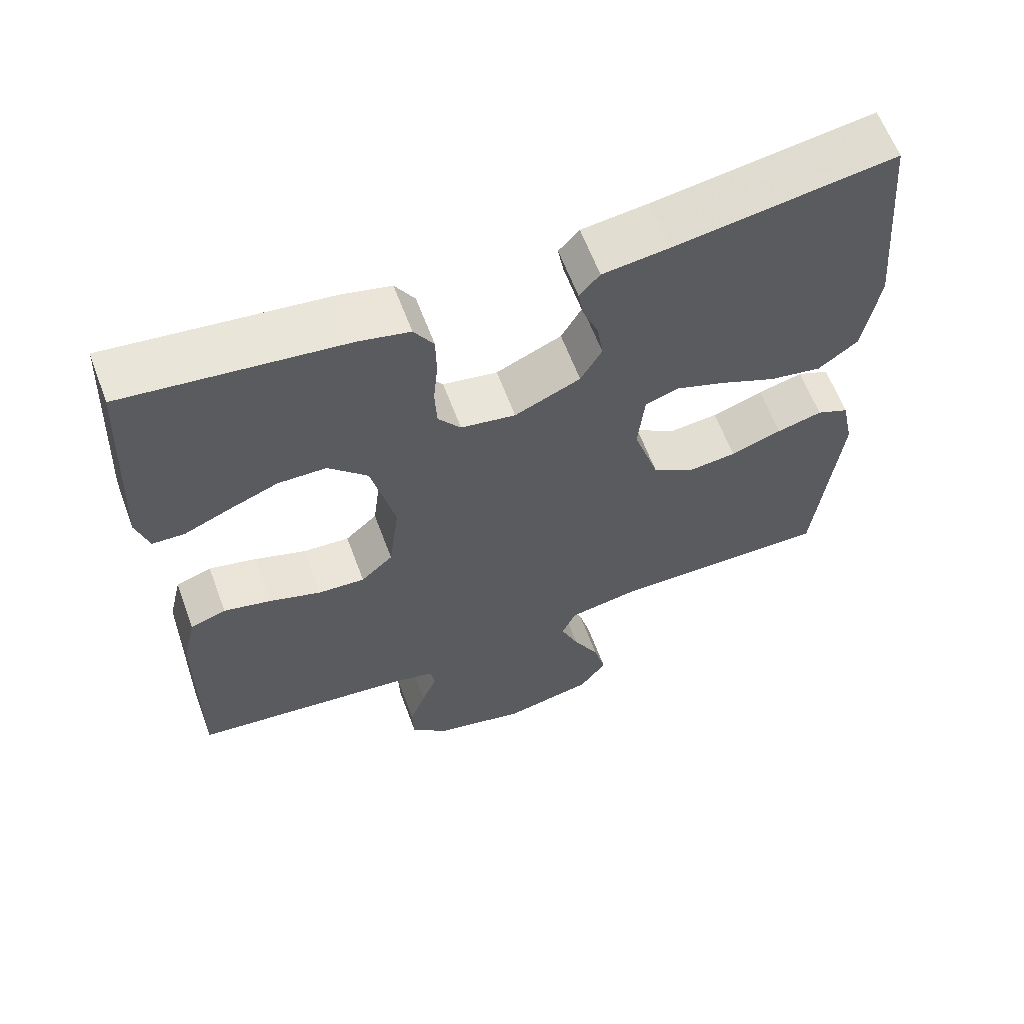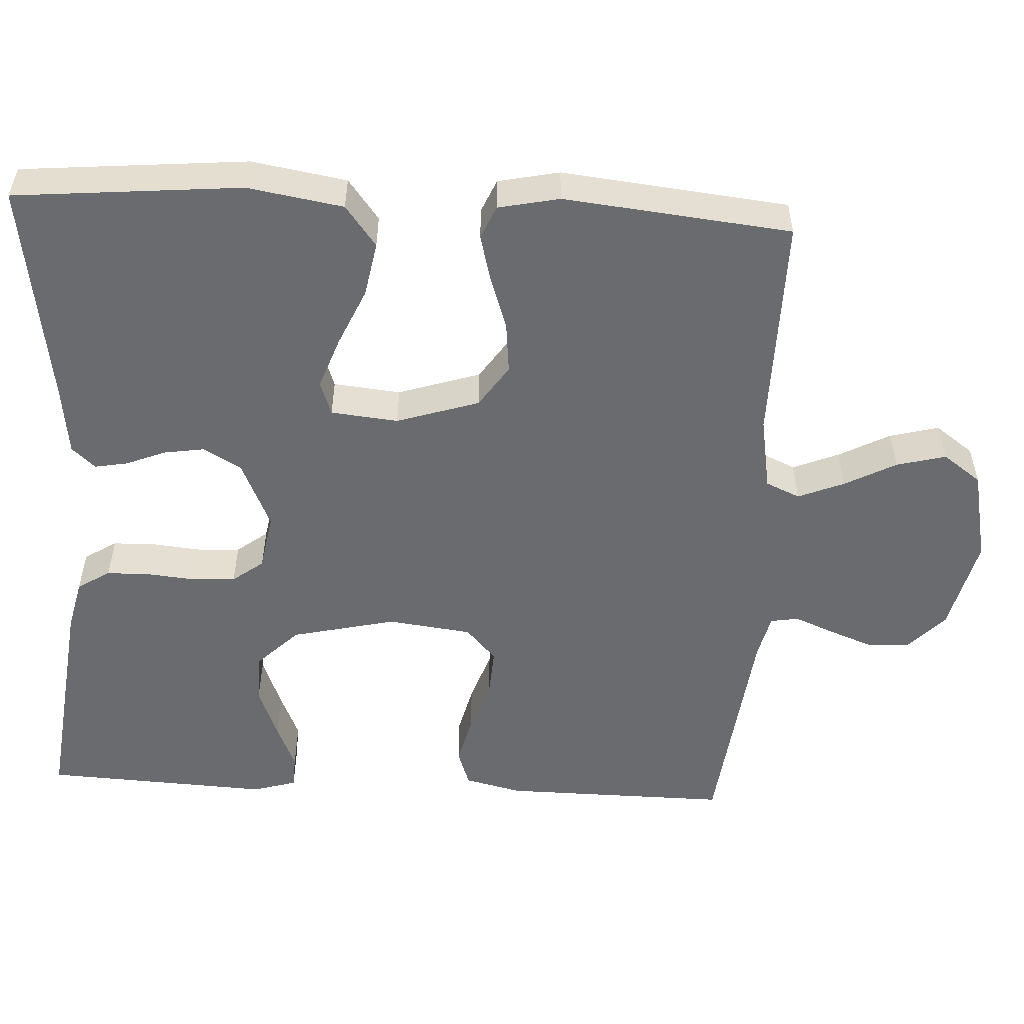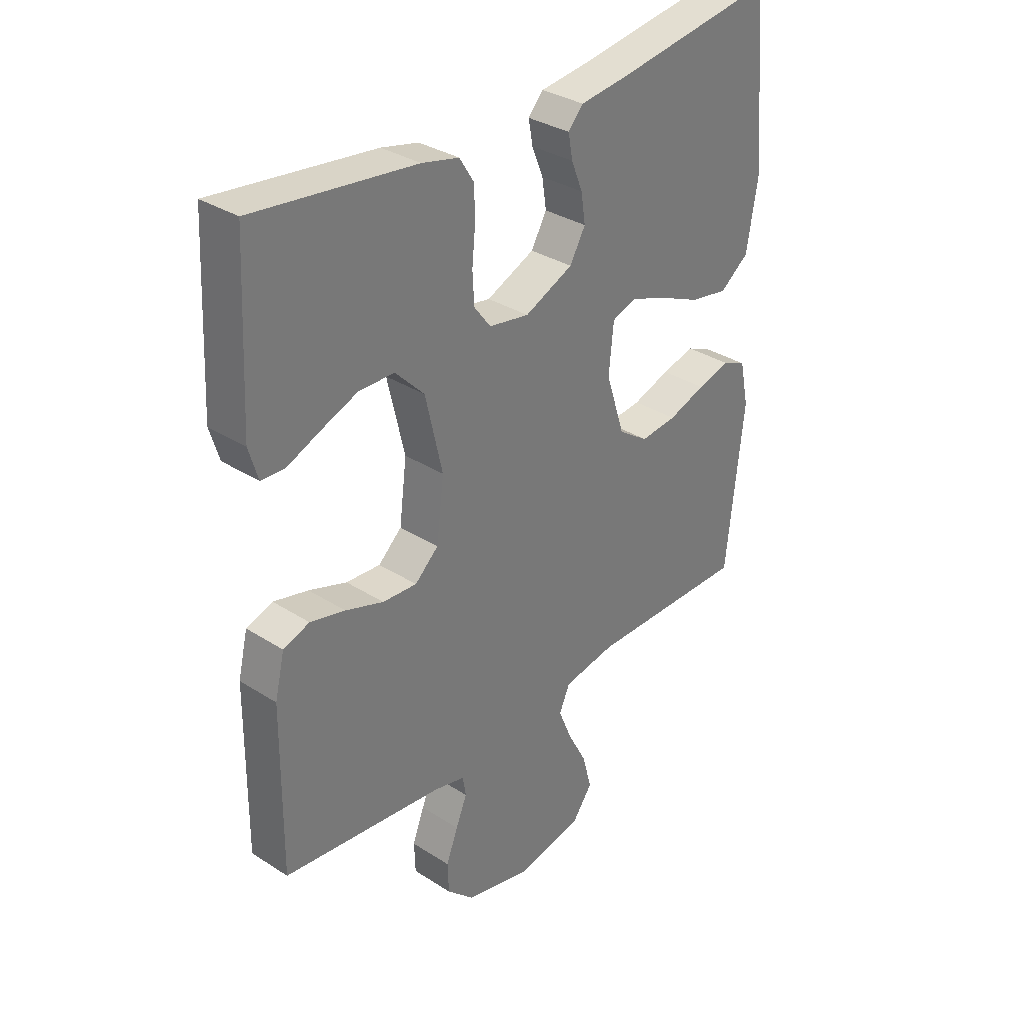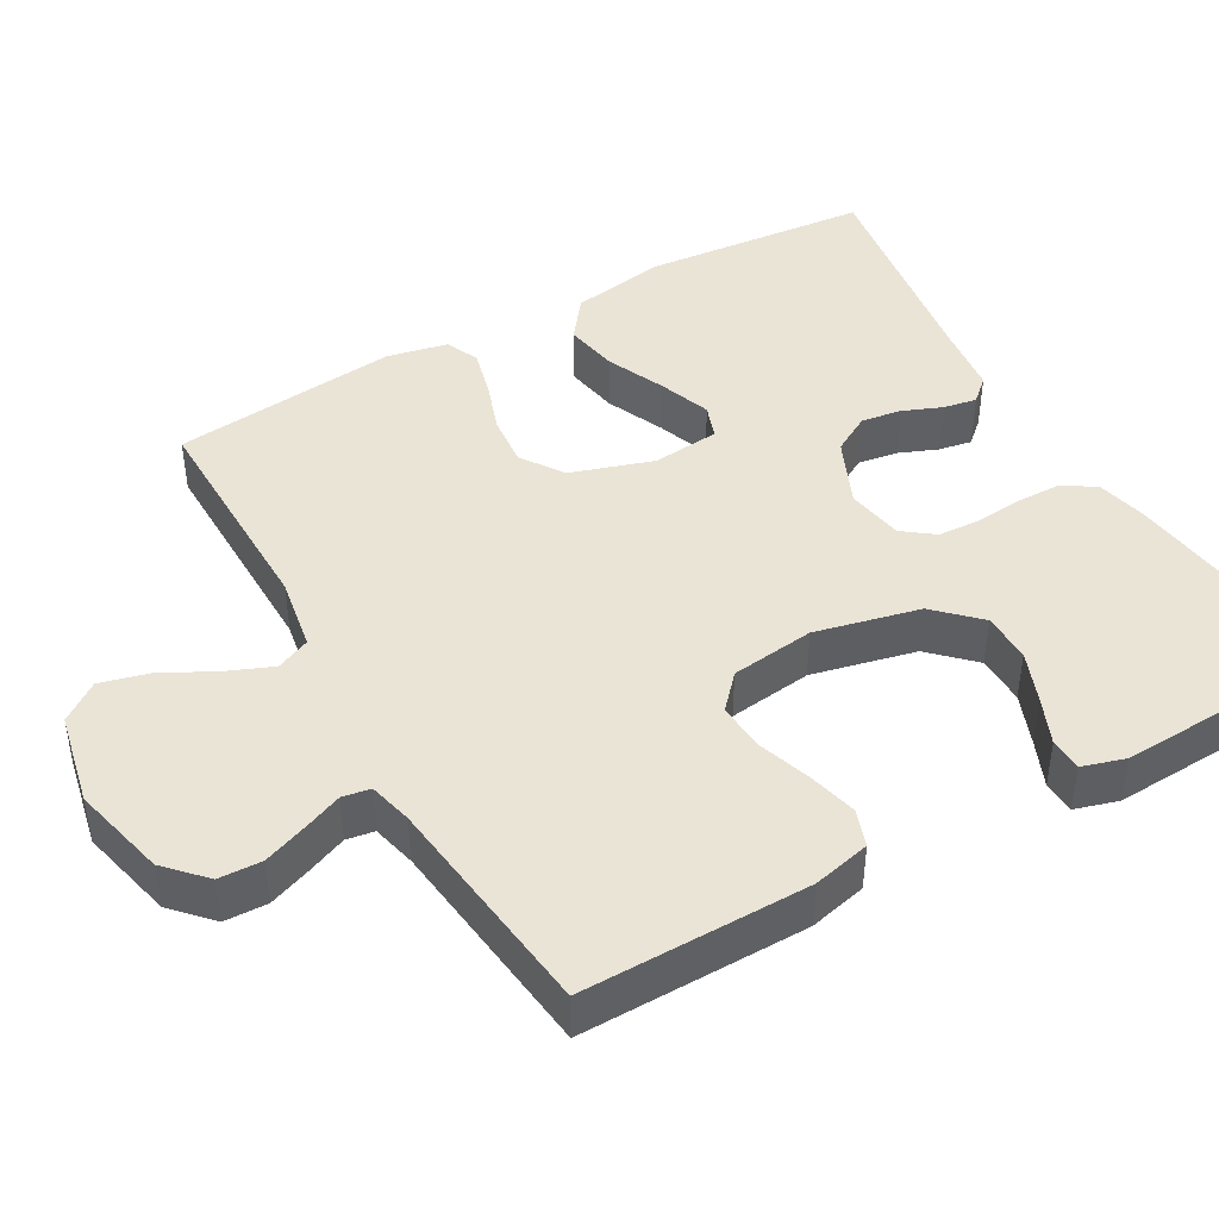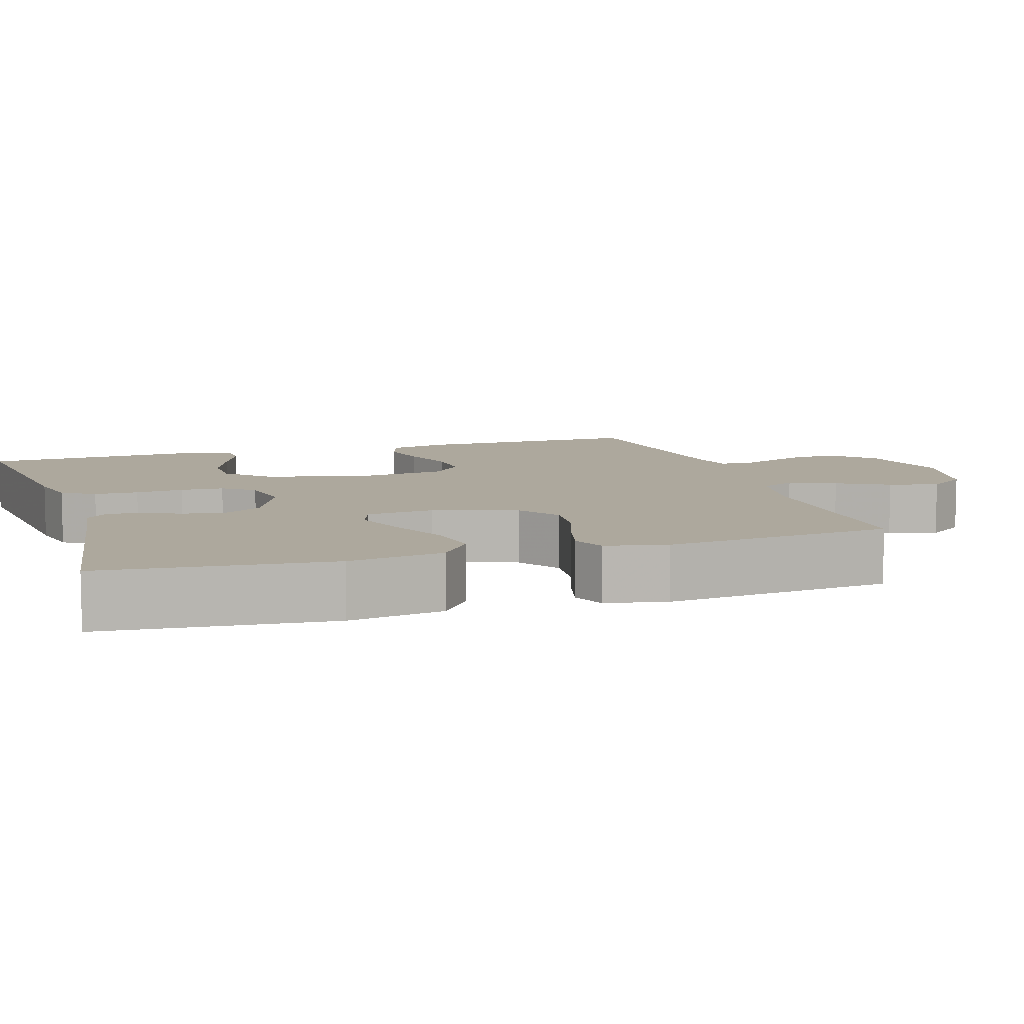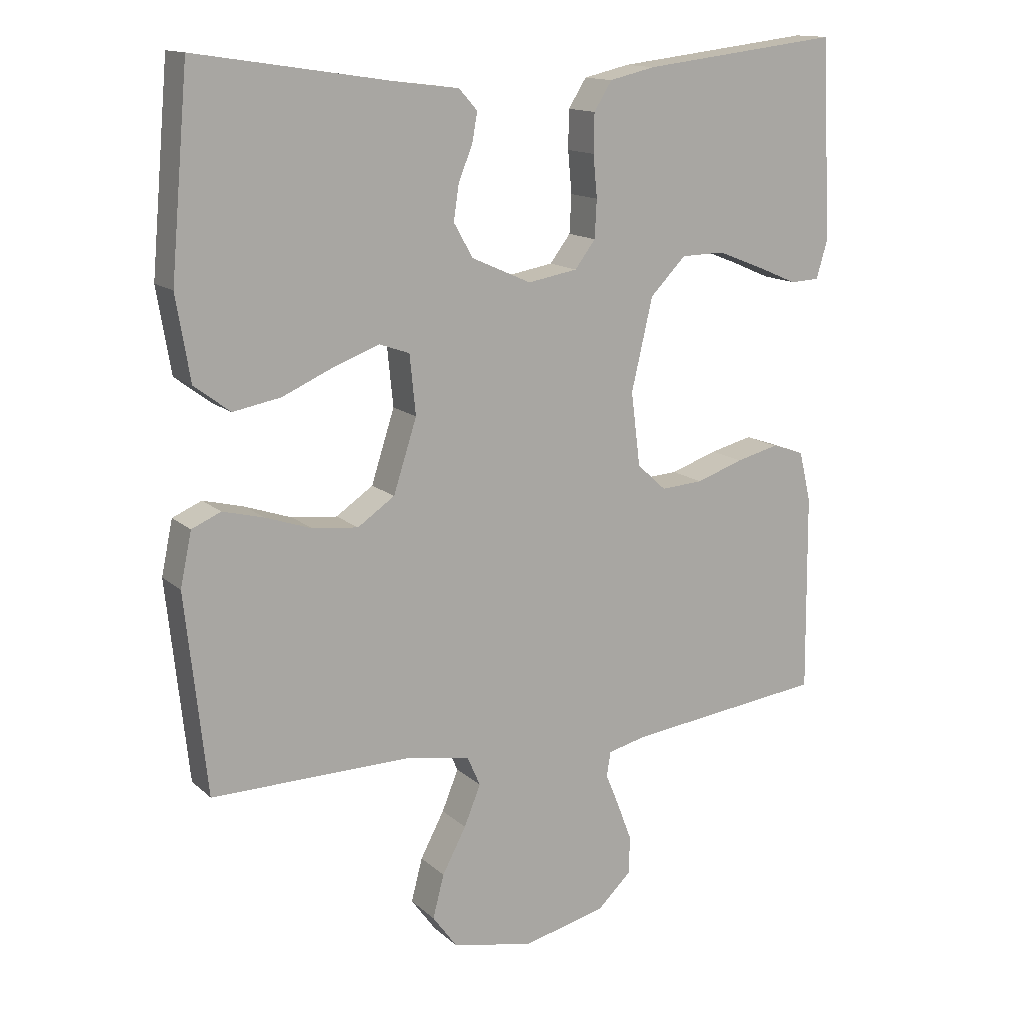
<metadata>
{"format":"obj","ext":"obj","renderer":"f3d","projection":"perspective","resolution":1024,"background":"white","views":[{"elev":62.1,"azim":-20.4,"up":"+Z"},{"elev":-53.4,"azim":87.0,"up":"+Y"},{"elev":33.1,"azim":-48.6,"up":"+Z"},{"elev":43.7,"azim":-119.6,"up":"+Y"},{"elev":8.7,"azim":72.5,"up":"+Y"},{"elev":14.1,"azim":150.8,"up":"+Z"}]}
</metadata>
<code>
v 0.5 0.07 -0.5
v 0.2 0.07 -0.497
v 0.102 0.07 -0.514
v 0.082 0.07 -0.559
v 0.107 0.07 -0.62
v 0.143 0.07 -0.688
v 0.16 0.07 -0.753
v 0.123 0.07 -0.804
v 0 0.07 -0.83
v -0.126 0.07 -0.8
v -0.177 0.07 -0.752
v -0.179 0.07 -0.695
v -0.157 0.07 -0.637
v -0.136 0.07 -0.586
v -0.142 0.07 -0.549
v -0.2 0.07 -0.535
v -0.5 0.07 -0.5
v -0.497 0.07 -0.2
v -0.479 0.07 -0.124
v -0.43 0.07 -0.107
v -0.365 0.07 -0.123
v -0.294 0.07 -0.147
v -0.23 0.07 -0.151
v -0.186 0.07 -0.111
v -0.172 0.07 0
v -0.204 0.07 0.138
v -0.258 0.07 0.193
v -0.324 0.07 0.194
v -0.393 0.07 0.167
v -0.454 0.07 0.141
v -0.498 0.07 0.143
v -0.515 0.07 0.2
v -0.5 0.07 0.5
v -0.2 0.07 0.464
v -0.131 0.07 0.448
v -0.104 0.07 0.405
v -0.103 0.07 0.347
v -0.109 0.07 0.284
v -0.106 0.07 0.227
v -0.075 0.07 0.186
v 0 0.07 0.173
v 0.09 0.07 0.213
v 0.119 0.07 0.264
v 0.111 0.07 0.317
v 0.09 0.07 0.369
v 0.082 0.07 0.413
v 0.11 0.07 0.444
v 0.2 0.07 0.455
v 0.5 0.07 0.5
v 0.527 0.07 0.2
v 0.506 0.07 0.074
v 0.452 0.07 0.033
v 0.38 0.07 0.046
v 0.303 0.07 0.08
v 0.234 0.07 0.105
v 0.189 0.07 0.089
v 0.18 0.07 0
v 0.215 0.07 -0.109
v 0.271 0.07 -0.147
v 0.339 0.07 -0.14
v 0.409 0.07 -0.116
v 0.471 0.07 -0.1
v 0.515 0.07 -0.119
v 0.532 0.07 -0.2
v 0.5 0 -0.5
v 0.2 0 -0.497
v 0.102 0 -0.514
v 0.082 0 -0.559
v 0.107 0 -0.62
v 0.143 0 -0.688
v 0.16 0 -0.753
v 0.123 0 -0.804
v 0 0 -0.83
v -0.126 0 -0.8
v -0.177 0 -0.752
v -0.179 0 -0.695
v -0.157 0 -0.637
v -0.136 0 -0.586
v -0.142 0 -0.549
v -0.2 0 -0.535
v -0.5 0 -0.5
v -0.497 0 -0.2
v -0.479 0 -0.124
v -0.43 0 -0.107
v -0.365 0 -0.123
v -0.294 0 -0.147
v -0.23 0 -0.151
v -0.186 0 -0.111
v -0.172 0 0
v -0.204 0 0.138
v -0.258 0 0.193
v -0.324 0 0.194
v -0.393 0 0.167
v -0.454 0 0.141
v -0.498 0 0.143
v -0.515 0 0.2
v -0.5 0 0.5
v -0.2 0 0.464
v -0.131 0 0.448
v -0.104 0 0.405
v -0.103 0 0.347
v -0.109 0 0.284
v -0.106 0 0.227
v -0.075 0 0.186
v 0 0 0.173
v 0.09 0 0.213
v 0.119 0 0.264
v 0.111 0 0.317
v 0.09 0 0.369
v 0.082 0 0.413
v 0.11 0 0.444
v 0.2 0 0.455
v 0.5 0 0.5
v 0.527 0 0.2
v 0.506 0 0.074
v 0.452 0 0.033
v 0.38 0 0.046
v 0.303 0 0.08
v 0.234 0 0.105
v 0.189 0 0.089
v 0.18 0 0
v 0.215 0 -0.109
v 0.271 0 -0.147
v 0.339 0 -0.14
v 0.409 0 -0.116
v 0.471 0 -0.1
v 0.515 0 -0.119
v 0.532 0 -0.2
f 64 1 2
f 63 64 2
f 62 63 2
f 61 62 2
f 60 61 2
f 59 60 2 3
f 58 59 3
f 57 58 3 4
f 56 57 4
f 52 53 54
f 51 52 54
f 50 51 54
f 49 50 54
f 48 49 54
f 48 54 55
f 47 48 55
f 46 47 55
f 45 46 55
f 44 45 55
f 43 44 55 56
f 36 37 38
f 35 36 38
f 34 35 38
f 33 34 38
f 32 33 38
f 31 32 38
f 29 30 31
f 28 29 31 38
f 27 28 38 39
f 20 21 22
f 19 20 22
f 18 19 22
f 17 18 22
f 16 17 22
f 15 16 22 23
f 12 13 14
f 11 12 14
f 10 11 14
f 9 10 14
f 8 9 14
f 7 8 14
f 6 7 14
f 5 6 14
f 4 5 14 15
f 56 4 15
f 43 56 15
f 42 43 15
f 26 27 39 40
f 25 26 40 41
f 41 42 15
f 25 41 15
f 24 25 15
f 15 23 24
f 66 65 128
f 66 128 127
f 66 127 126
f 66 126 125
f 66 125 124
f 67 66 124 123
f 67 123 122
f 68 67 122 121
f 68 121 120
f 118 117 116
f 118 116 115
f 118 115 114
f 118 114 113
f 118 113 112
f 119 118 112
f 119 112 111
f 119 111 110
f 119 110 109
f 119 109 108
f 120 119 108 107
f 102 101 100
f 102 100 99
f 102 99 98
f 102 98 97
f 102 97 96
f 102 96 95
f 95 94 93
f 102 95 93 92
f 103 102 92 91
f 86 85 84
f 86 84 83
f 86 83 82
f 86 82 81
f 86 81 80
f 87 86 80 79
f 78 77 76
f 78 76 75
f 78 75 74
f 78 74 73
f 78 73 72
f 78 72 71
f 78 71 70
f 78 70 69
f 79 78 69 68
f 79 68 120
f 79 120 107
f 79 107 106
f 104 103 91 90
f 105 104 90 89
f 79 106 105
f 79 105 89
f 79 89 88
f 88 87 79
f 1 65 66 2
f 2 66 67 3
f 3 67 68 4
f 4 68 69 5
f 5 69 70 6
f 6 70 71 7
f 7 71 72 8
f 8 72 73 9
f 9 73 74 10
f 10 74 75 11
f 11 75 76 12
f 12 76 77 13
f 13 77 78 14
f 14 78 79 15
f 15 79 80 16
f 16 80 81 17
f 17 81 82 18
f 18 82 83 19
f 19 83 84 20
f 20 84 85 21
f 21 85 86 22
f 22 86 87 23
f 23 87 88 24
f 24 88 89 25
f 25 89 90 26
f 26 90 91 27
f 27 91 92 28
f 28 92 93 29
f 29 93 94 30
f 30 94 95 31
f 31 95 96 32
f 32 96 97 33
f 33 97 98 34
f 34 98 99 35
f 35 99 100 36
f 36 100 101 37
f 37 101 102 38
f 38 102 103 39
f 39 103 104 40
f 40 104 105 41
f 41 105 106 42
f 42 106 107 43
f 43 107 108 44
f 44 108 109 45
f 45 109 110 46
f 46 110 111 47
f 47 111 112 48
f 48 112 113 49
f 49 113 114 50
f 50 114 115 51
f 51 115 116 52
f 52 116 117 53
f 53 117 118 54
f 54 118 119 55
f 55 119 120 56
f 56 120 121 57
f 57 121 122 58
f 58 122 123 59
f 59 123 124 60
f 60 124 125 61
f 61 125 126 62
f 62 126 127 63
f 63 127 128 64
f 64 128 65 1

</code>
